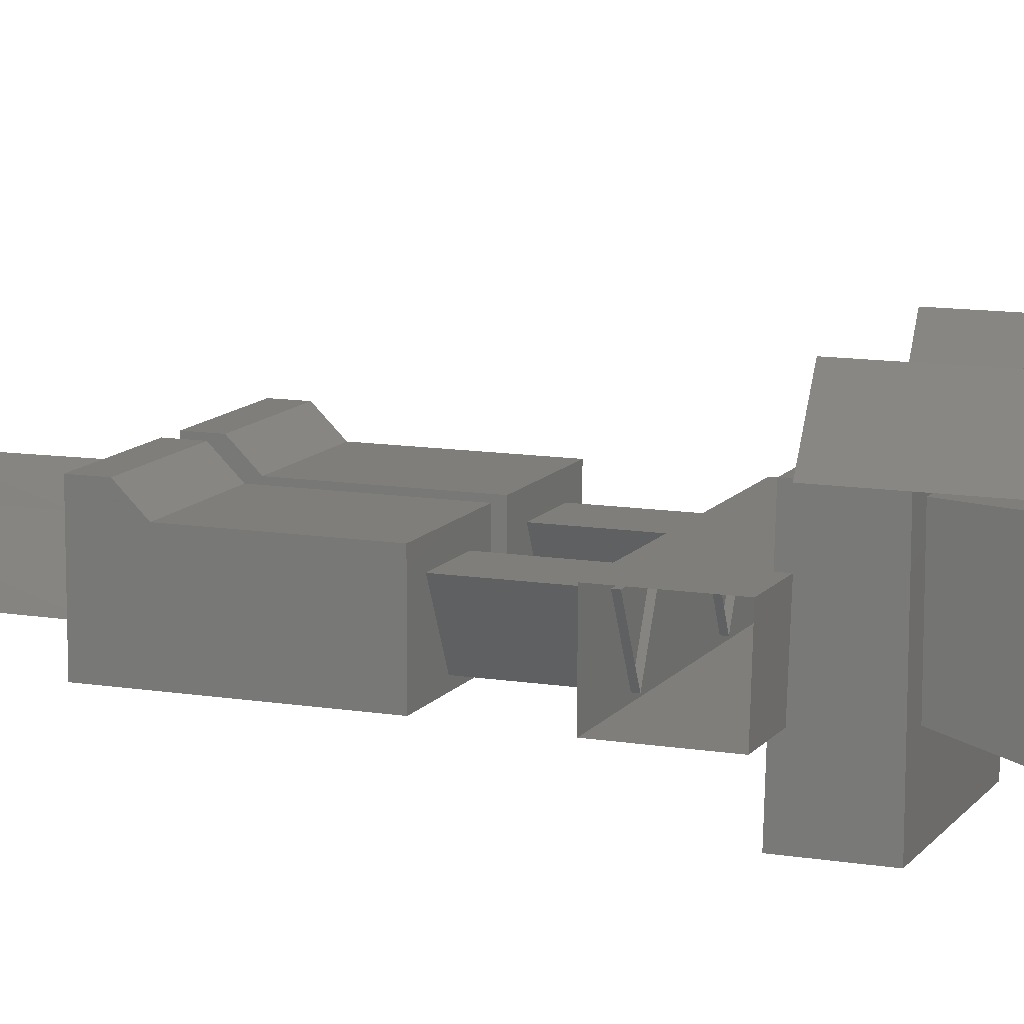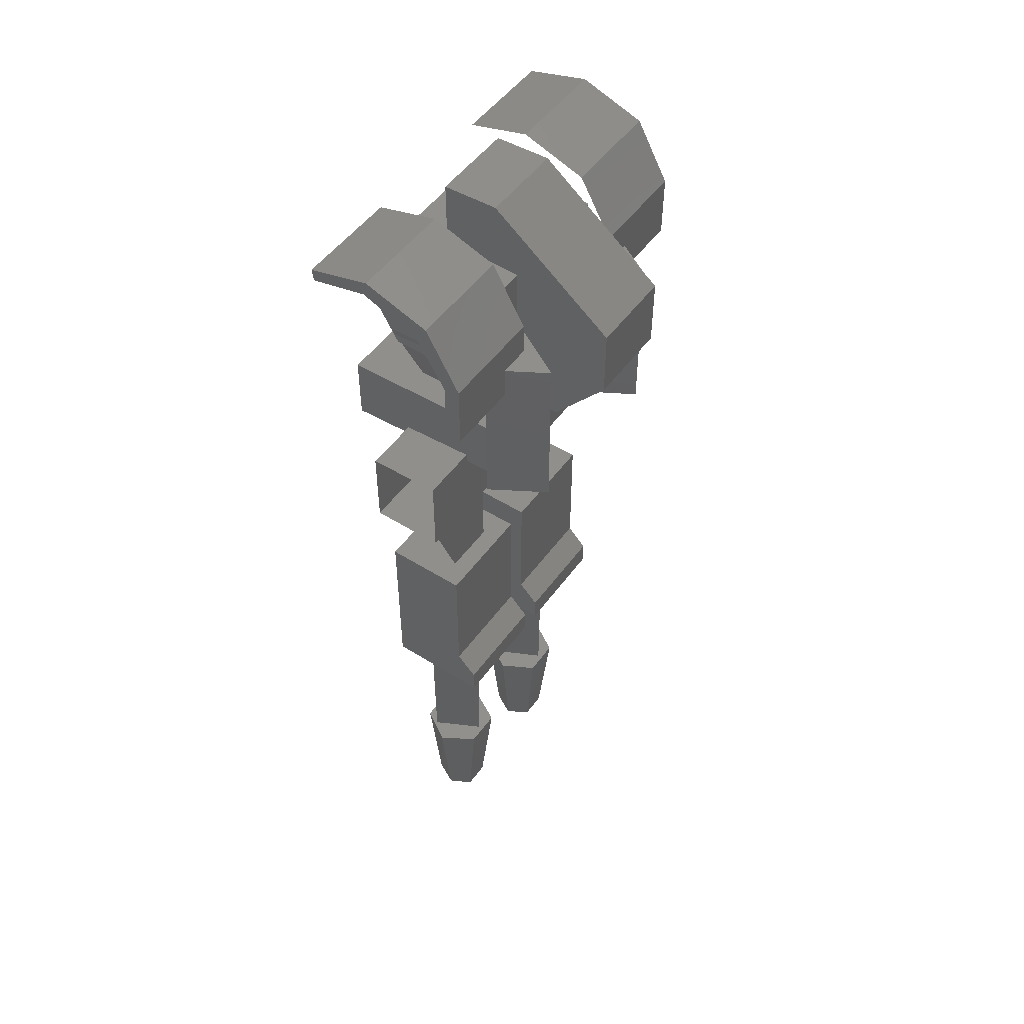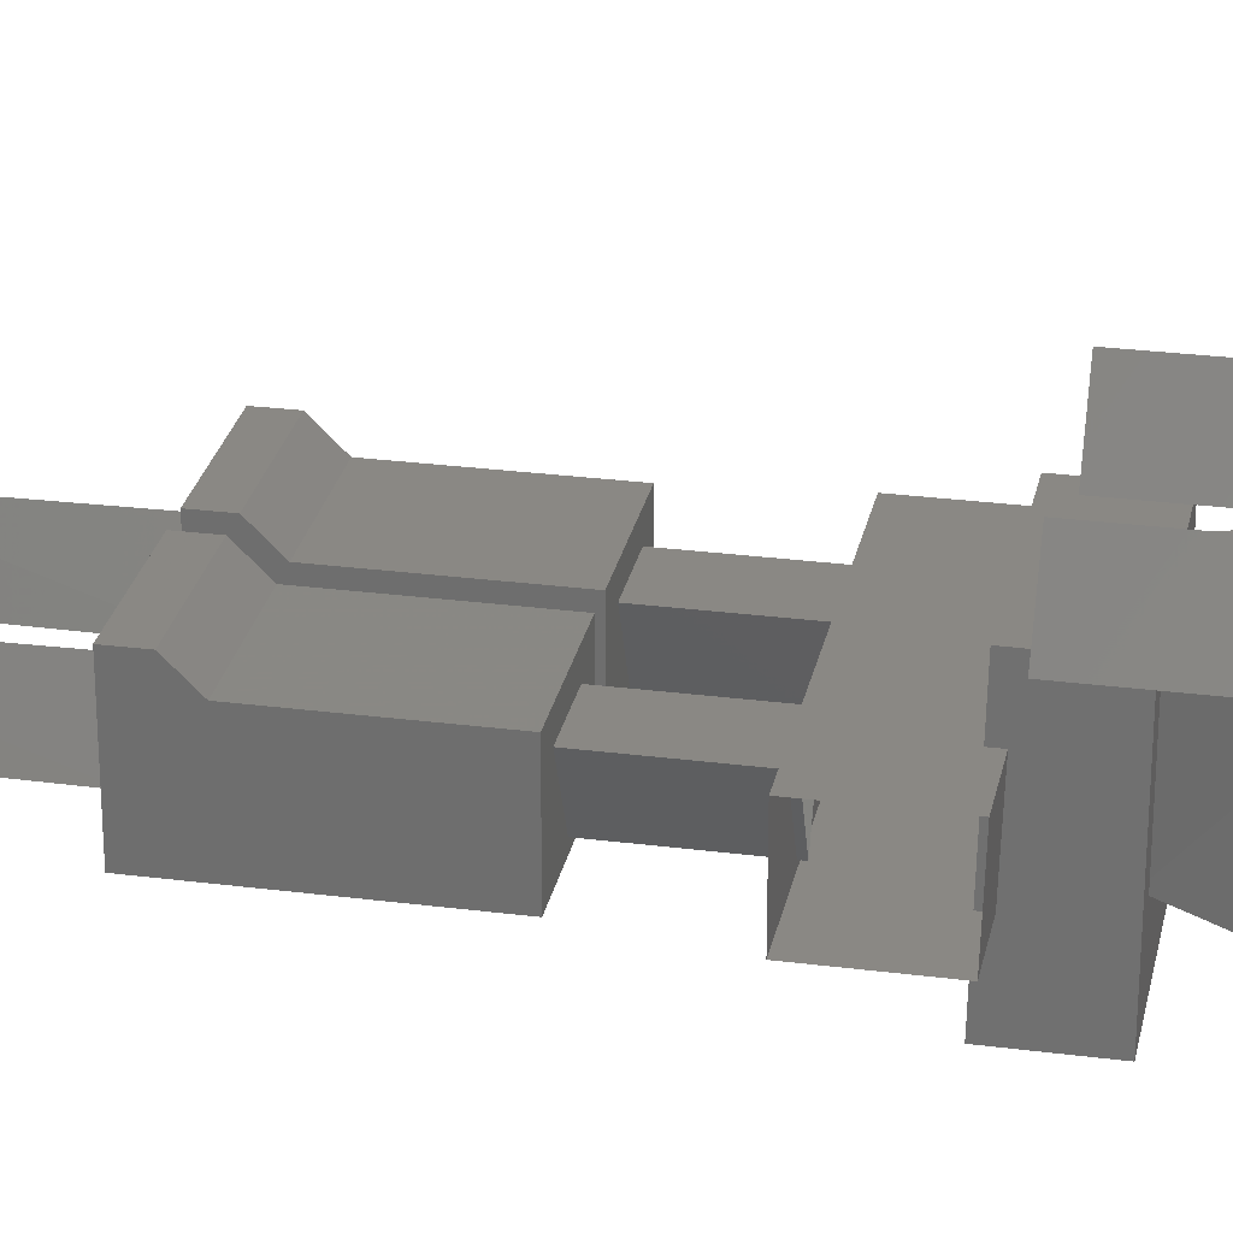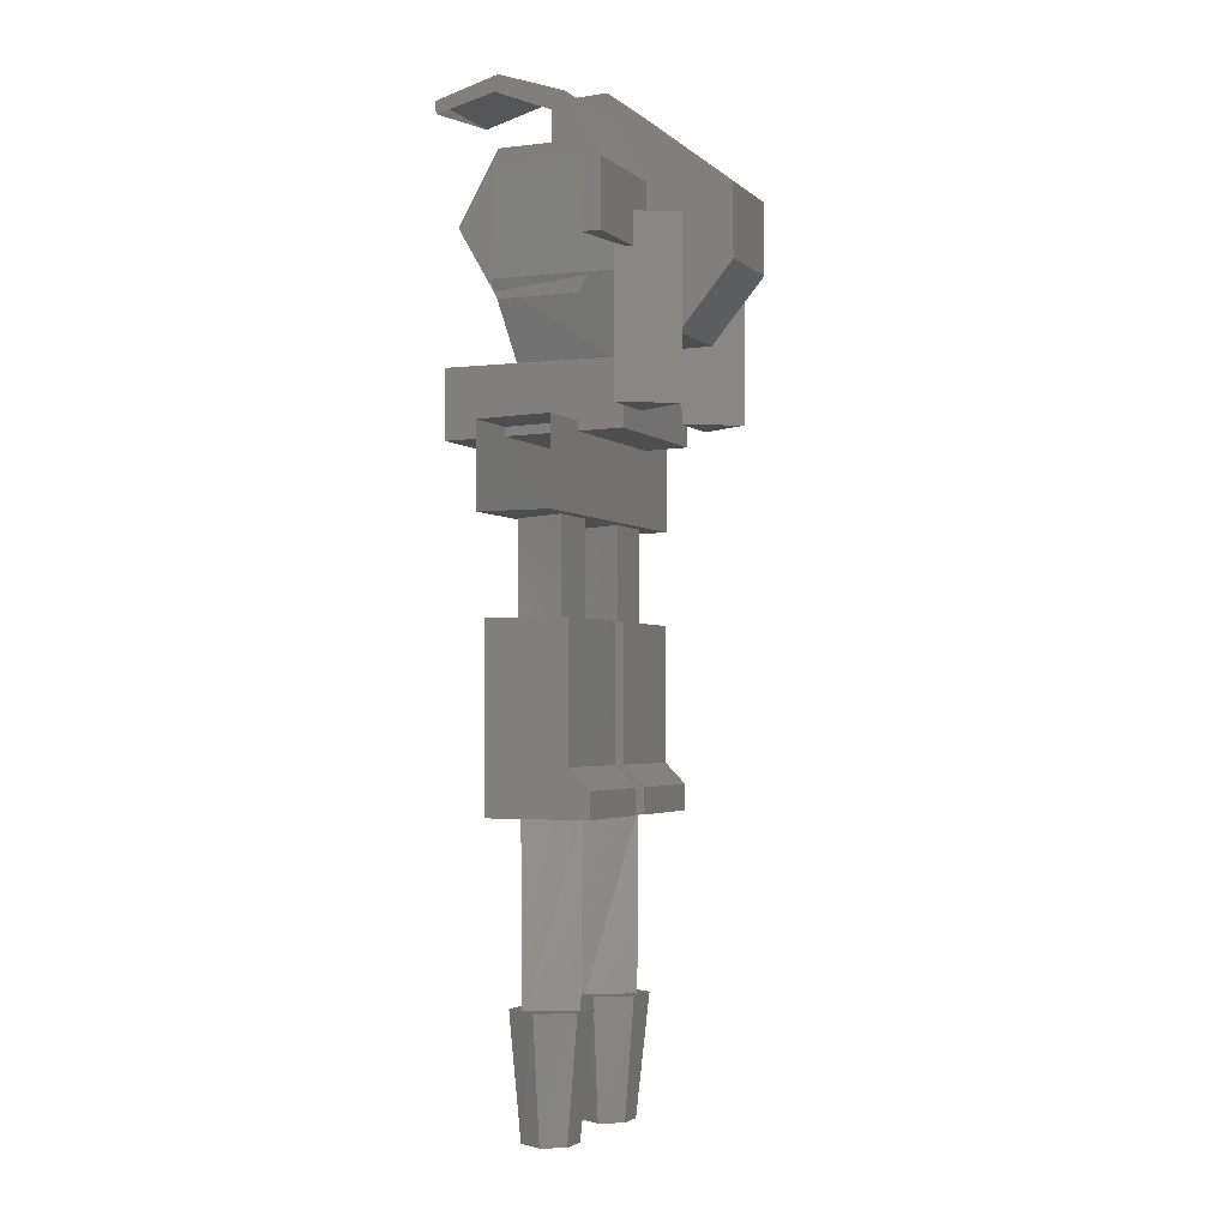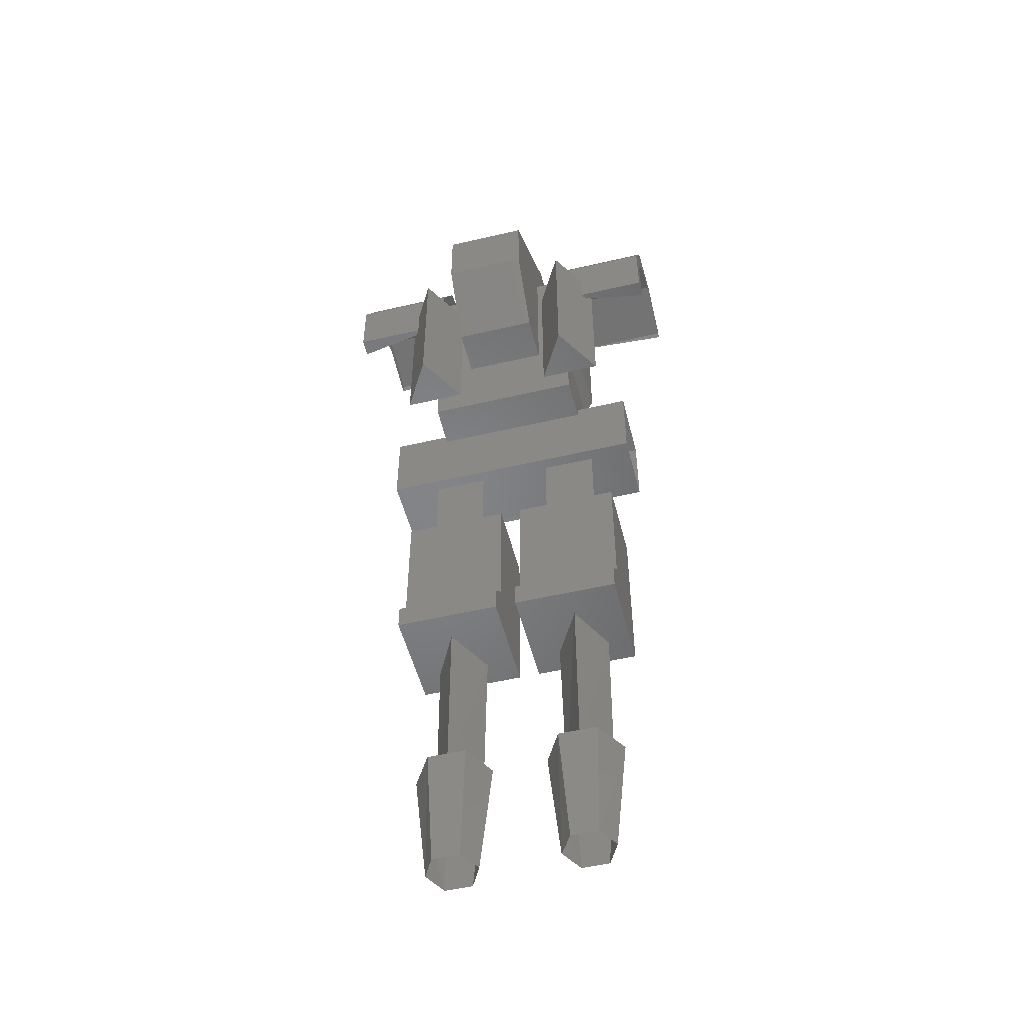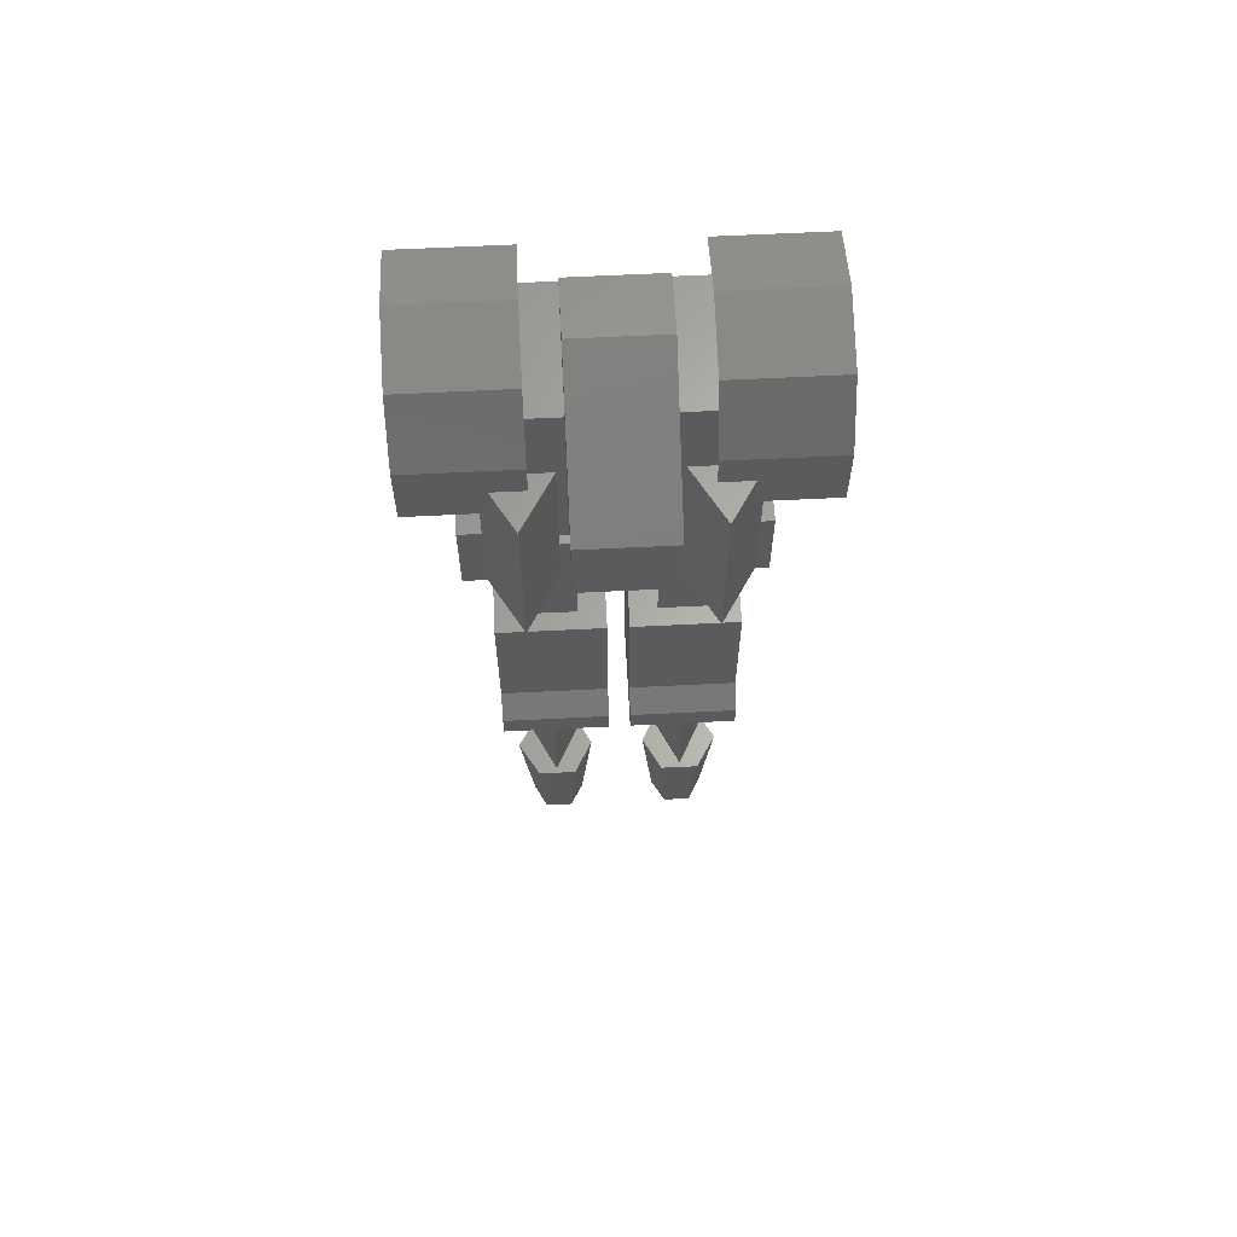
<metadata>
{"format":"stl","ext":"stl","renderer":"f3d","projection":"perspective","resolution":1024,"background":"white","views":[{"elev":11.4,"azim":111.9,"up":"+Z"},{"elev":50.4,"azim":-55.4,"up":"+Y"},{"elev":26.9,"azim":101.4,"up":"+Z"},{"elev":-2.7,"azim":-66.8,"up":"+Y"},{"elev":-51.8,"azim":14.2,"up":"+Y"},{"elev":63.3,"azim":-2.9,"up":"+Y"}]}
</metadata>
<code>
# stl→obj: 8 verts, 212 faces
v 5723 -1672 1029
v 5724 -1672 1029
v 5724 -1672 1030
v 5724 -1673 1029
v 5723 -1673 1029
v 5724 -1674 1029
v 5723 -1674 1029
v 5724 -1675 1029
f 1 1 1
f 1 1 1
f 1 1 1
f 1 1 1
f 1 1 1
f 1 1 1
f 1 1 1
f 1 1 1
f 2 2 2
f 2 2 2
f 2 2 2
f 2 2 2
f 2 2 2
f 2 2 2
f 2 2 2
f 2 2 2
f 2 2 2
f 2 2 3
f 2 3 2
f 3 2 3
f 2 3 4
f 3 4 4
f 2 2 3
f 2 3 3
f 3 3 3
f 3 3 3
f 3 3 4
f 3 4 4
f 4 5 6
f 5 6 7
f 6 7 6
f 7 6 7
f 6 7 7
f 4 4 6
f 4 6 6
f 6 6 6
f 6 6 6
f 6 6 6
f 4 4 2
f 4 2 3
f 2 3 2
f 3 2 3
f 2 3 2
f 2 2 2
f 2 2 2
f 2 2 4
f 2 4 4
f 5 5 7
f 5 7 7
f 7 7 7
f 7 7 7
f 4 4 6
f 4 6 6
f 6 6 6
f 6 6 6
f 4 4 6
f 4 6 6
f 6 6 6
f 6 6 6
f 4 4 6
f 4 6 6
f 6 6 6
f 6 6 6
f 2 2 2
f 2 2 2
f 2 2 4
f 2 2 2
f 2 2 2
f 2 2 4
f 2 2 2
f 2 2 2
f 2 2 2
f 6 6 6
f 6 6 6
f 6 6 7
f 6 6 6
f 6 6 6
f 6 6 6
f 4 4 2
f 4 2 2
f 2 2 2
f 2 2 4
f 2 4 4
f 6 8 6
f 8 6 8
f 4 4 4
f 4 4 4
f 2 4 1
f 4 1 5
f 4 4 4
f 4 4 4
f 4 4 4
f 4 4 4
f 8 6 8
f 6 8 6
f 6 6 6
f 6 6 6
f 4 4 4
f 4 4 4
f 6 6 8
f 6 8 8
f 4 2 5
f 2 5 1
f 6 8 6
f 8 6 8
f 2 2 2
f 2 2 2
f 2 2 2
f 2 2 2
f 5 4 5
f 4 5 4
f 5 4 5
f 4 5 4
f 5 5 4
f 5 4 4
f 4 4 4
f 4 4 4
f 5 5 4
f 5 4 4
f 8 8 7
f 8 7 6
f 2 1 2
f 1 2 1
f 8 6 8
f 6 8 7
f 6 6 6
f 6 6 6
f 6 6 4
f 6 4 4
f 4 4 4
f 4 4 4
f 4 4 4
f 4 4 4
f 4 4 4
f 4 4 4
f 7 7 6
f 7 6 6
f 7 6 5
f 6 5 4
f 6 6 6
f 6 6 6
f 8 8 6
f 8 6 6
f 6 6 8
f 6 8 8
f 2 2 2
f 2 2 2
f 4 4 4
f 4 4 4
f 4 4 4
f 4 4 4
f 6 6 6
f 6 6 6
f 6 6 6
f 6 6 6
f 5 4 5
f 4 5 4
f 8 8 6
f 8 6 6
f 6 6 8
f 6 8 8
f 4 2 4
f 2 4 2
f 4 4 2
f 4 2 2
f 4 4 4
f 4 4 4
f 4 4 4
f 4 4 4
f 6 6 6
f 6 6 6
f 2 2 2
f 2 2 2
f 2 2 2
f 2 2 2
f 2 2 2
f 2 2 2
f 2 2 2
f 2 2 2
f 8 8 6
f 8 6 6
f 6 6 8
f 6 8 8
f 4 4 4
f 4 4 4
f 2 2 4
f 2 4 4
f 6 6 6
f 6 6 6
f 2 1 2
f 1 2 1
f 1 1 2
f 1 2 2
f 1 1 2
f 1 2 2
f 6 6 6
f 1 2 2
f 6 6 6
f 7 6 6
f 2 2 2
f 2 2 2
f 4 2 4
f 2 2 2
f 2 2 2
f 4 2 4
f 1 1 2
f 2 2 2
f 2 2 2
f 7 6 6
f 4 4 4
f 1 1 2
f 5 4 4

</code>
